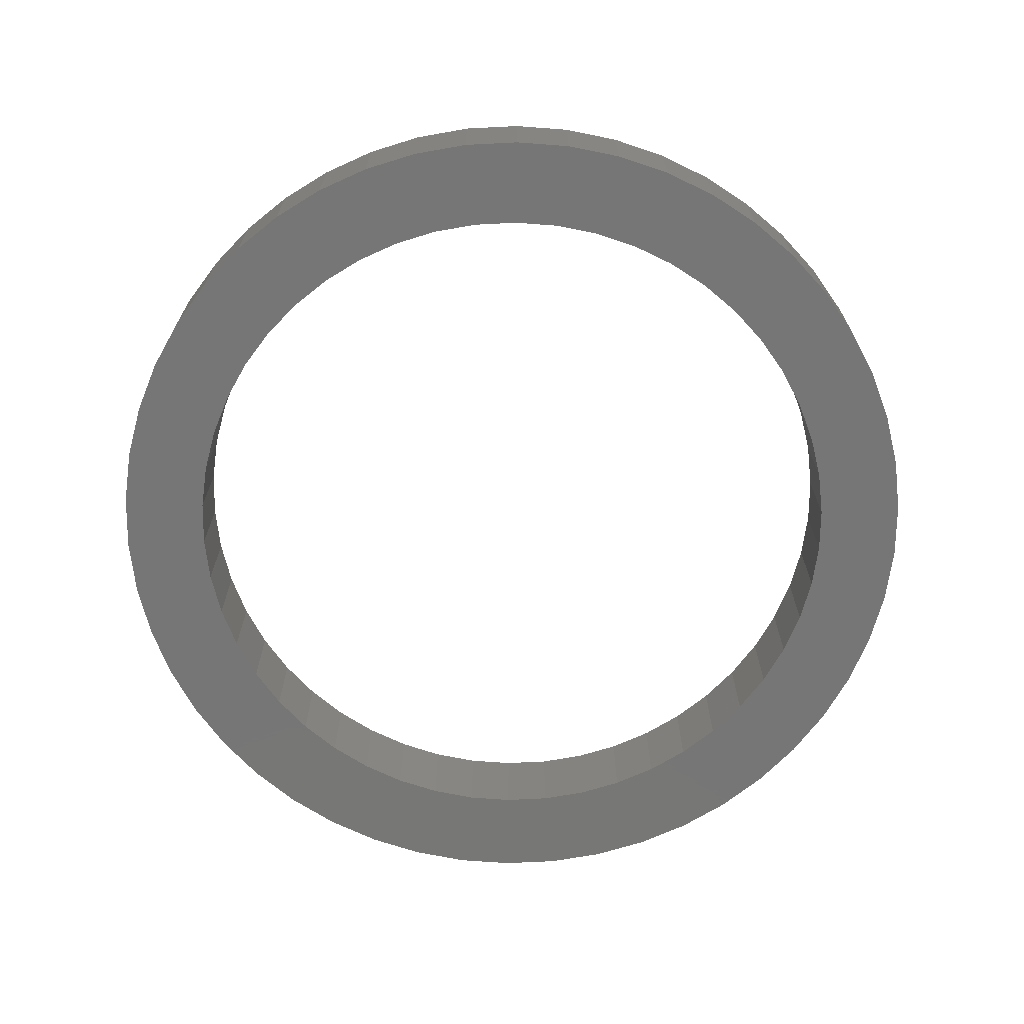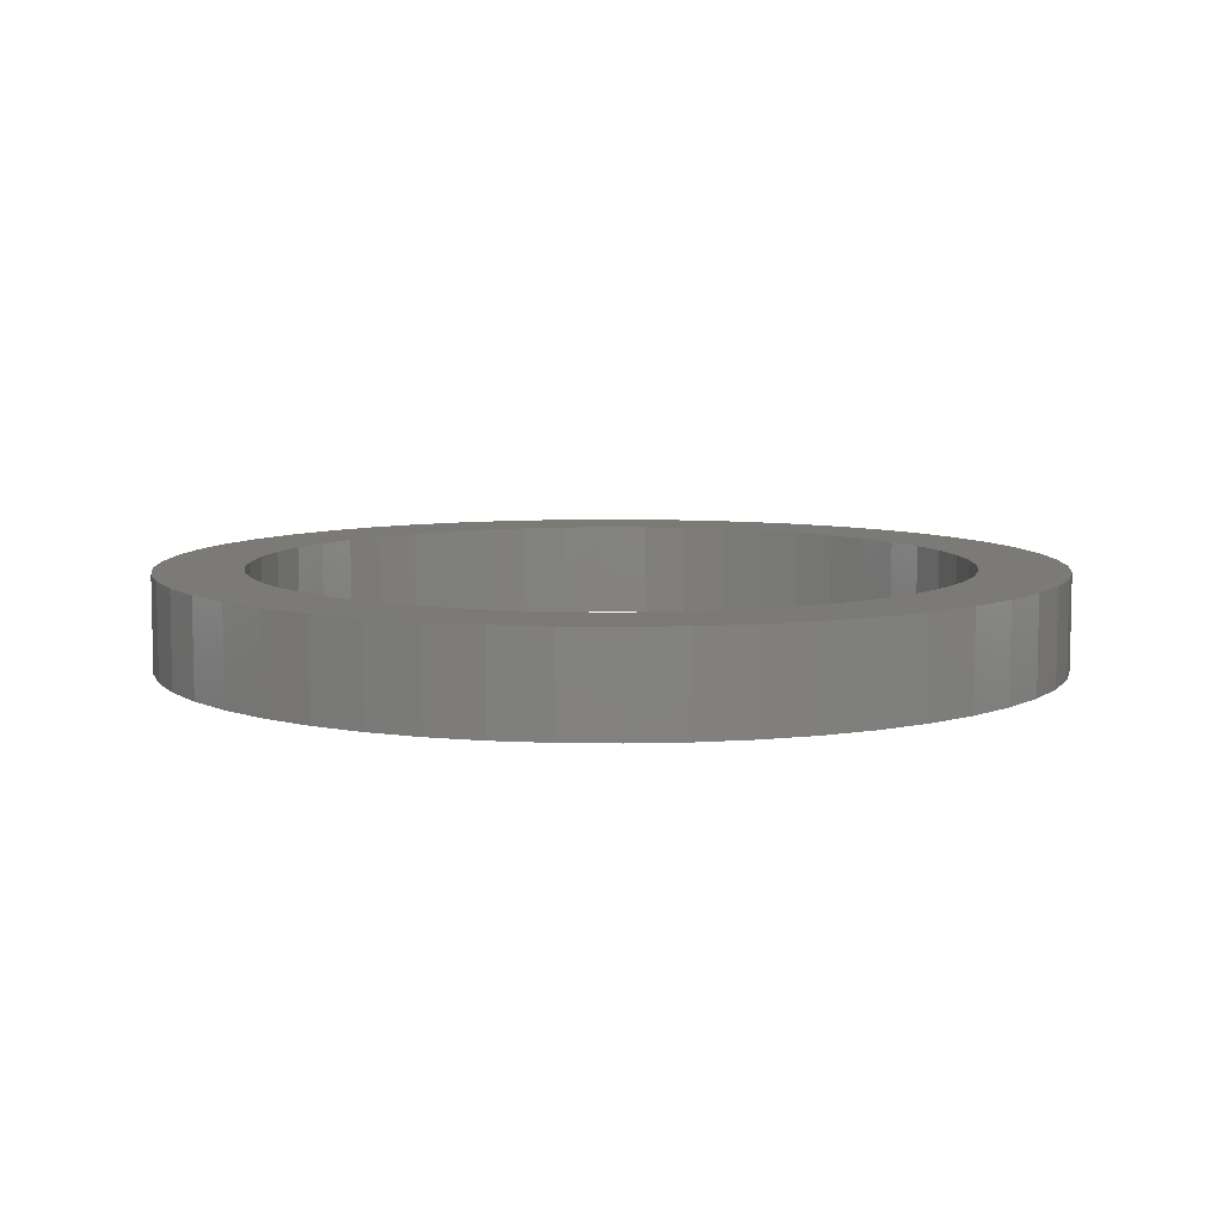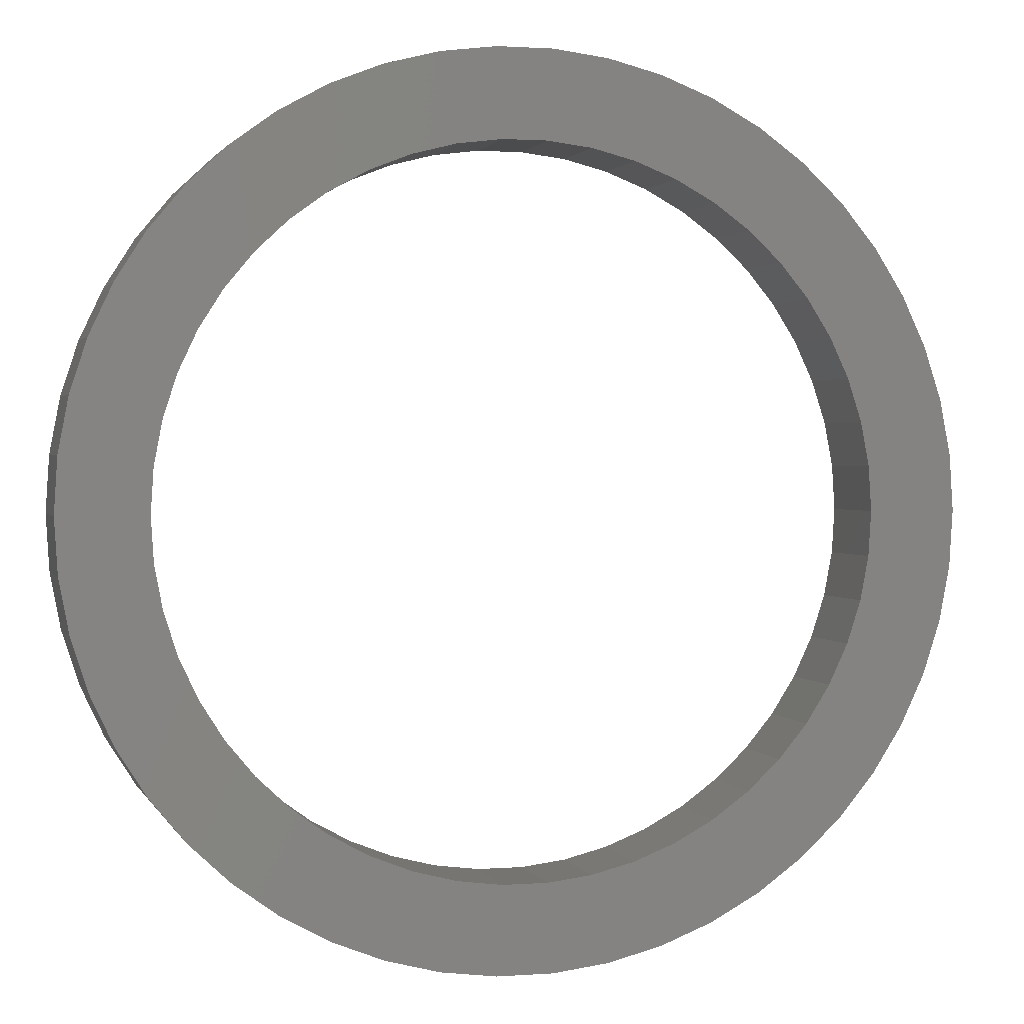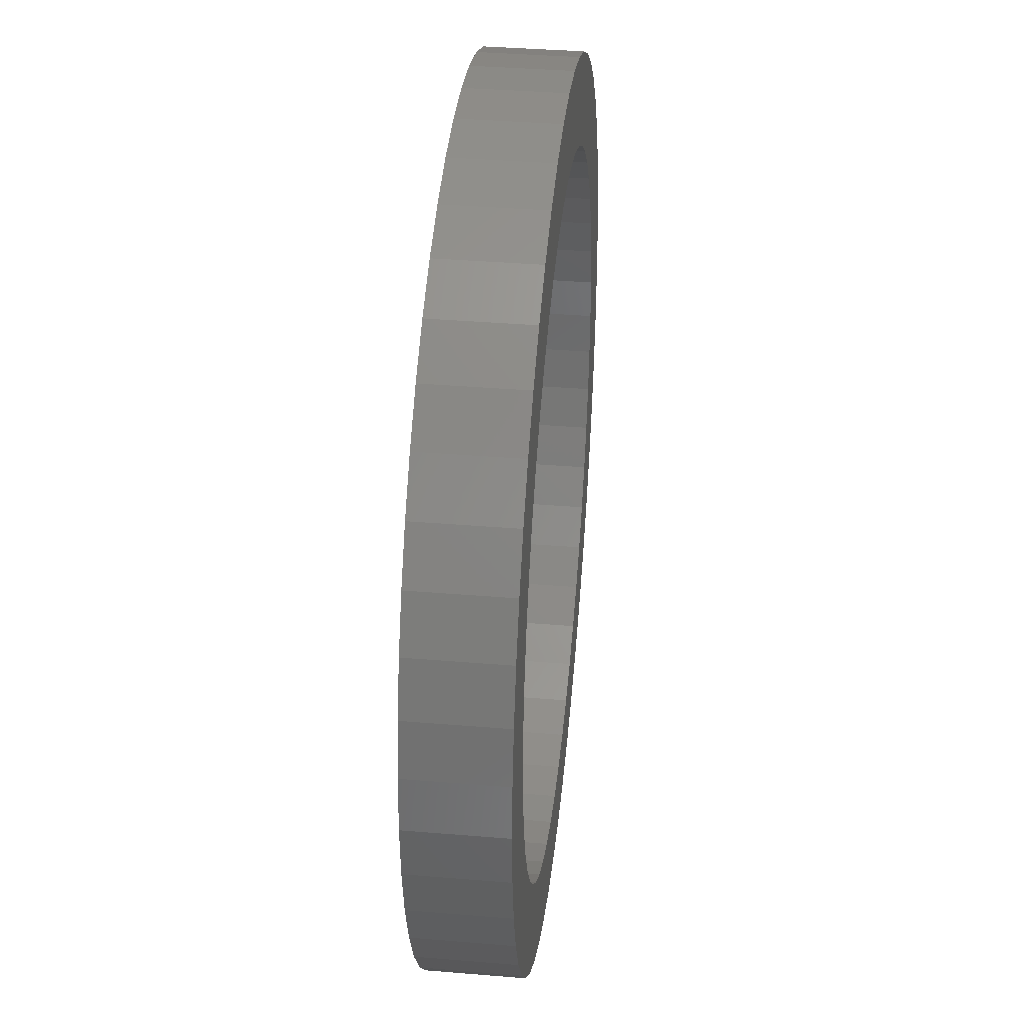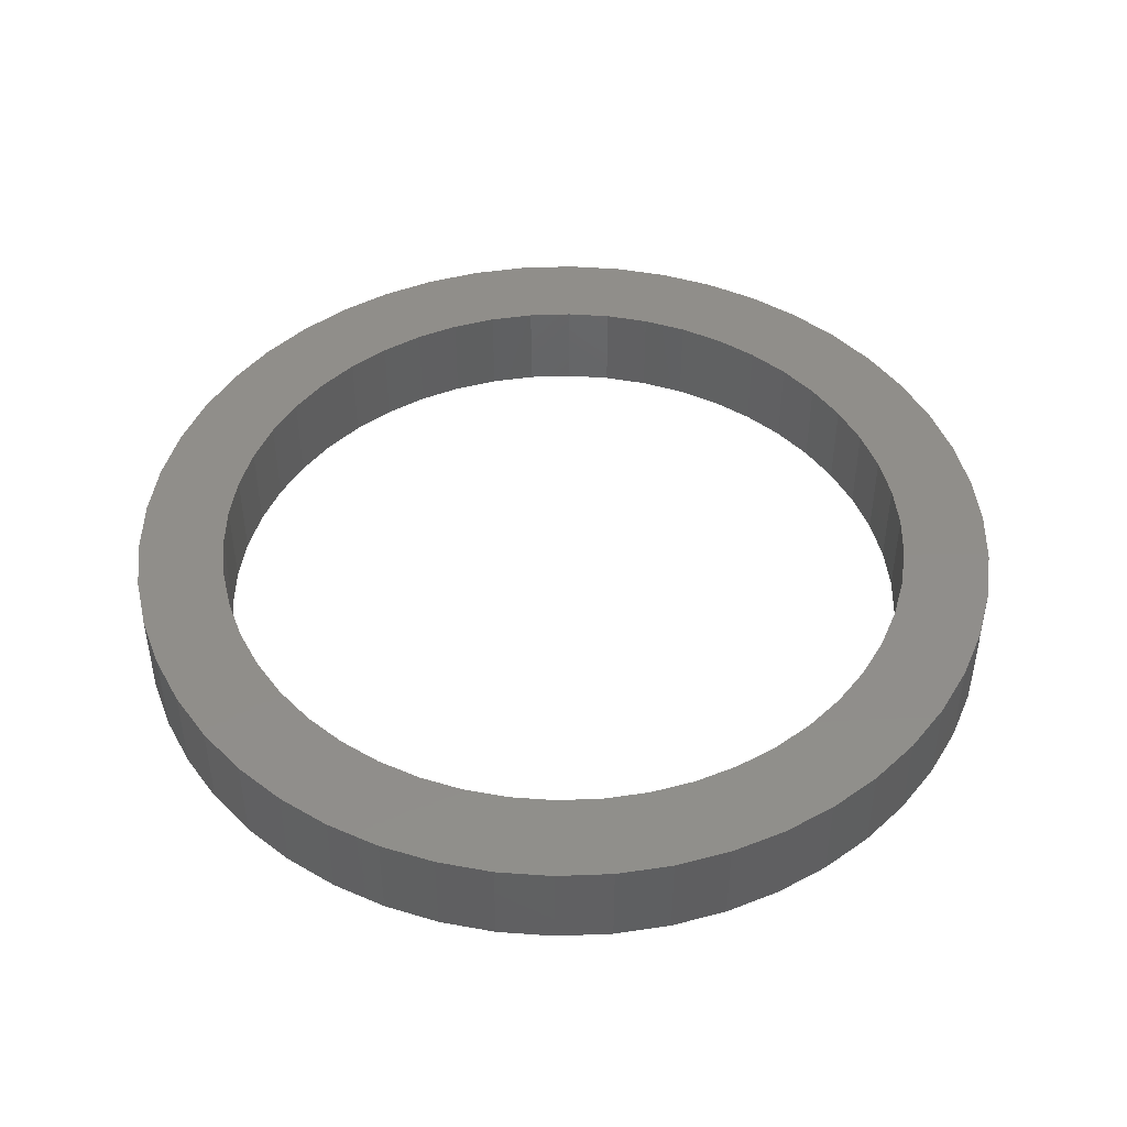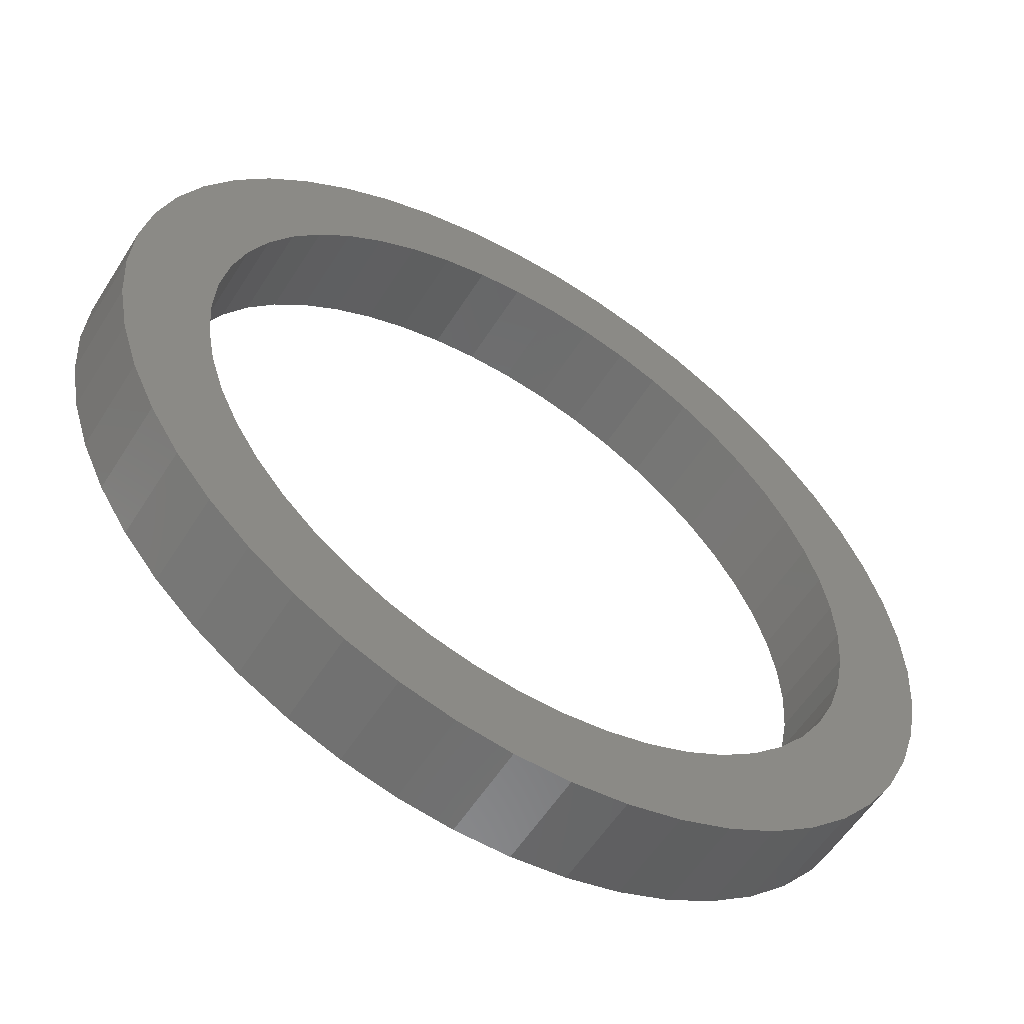
<metadata>
{"format":"stl","ext":"stl","renderer":"f3d","projection":"perspective","resolution":1024,"background":"white","views":[{"elev":-69.0,"azim":-33.1,"up":"+Z"},{"elev":7.7,"azim":-177.6,"up":"+Z"},{"elev":1.3,"azim":165.0,"up":"+Y"},{"elev":37.5,"azim":96.1,"up":"+Y"},{"elev":46.0,"azim":-96.1,"up":"+Z"},{"elev":-56.8,"azim":-31.9,"up":"+Y"}]}
</metadata>
<code>
# stl→obj: 200 verts, 400 faces
v 16.39 9.009 4
v 15.13 10.99 0
v 15.13 10.99 4
v 16.39 9.009 0
v 7.962 16.92 0
v 5.779 17.78 4
v 7.962 16.92 4
v 5.779 17.78 0
v -5.779 17.78 0
v -7.962 16.92 4
v -5.779 17.78 4
v -7.962 16.92 0
v -17.39 6.884 0
v -16.39 9.009 4
v -16.39 9.009 0
v -17.39 6.884 4
v 18.11 -4.651 4
v 18.55 -2.344 0
v 18.55 -2.344 4
v 18.11 -4.651 0
v 3.504 18.37 0
v 1.174 18.66 4
v 3.504 18.37 4
v 1.174 18.66 0
v 11.92 14.41 0
v 10.02 15.79 4
v 11.92 14.41 4
v 10.02 15.79 0
v -18.55 2.344 0
v -18.11 4.651 4
v -18.11 4.651 0
v -18.55 2.344 4
v -15.13 10.99 0
v -13.63 12.8 4
v -13.63 12.8 0
v -15.13 10.99 4
v -1.174 18.66 0
v -3.504 18.37 4
v -1.174 18.66 4
v -3.504 18.37 0
v -11.92 14.41 0
v -11.92 14.41 4
v 18.7 0 4
v 18.55 2.344 0
v 18.55 2.344 4
v 18.7 0 0
v 17.39 -6.884 4
v 17.39 -6.884 0
v 10.02 -15.79 0
v 11.92 -14.41 4
v 10.02 -15.79 4
v 11.92 -14.41 0
v 13.63 12.8 0
v 13.63 12.8 4
v -18.7 0 0
v -18.7 0 4
v -10.02 15.79 0
v -10.02 15.79 4
v 15.13 -10.99 4
v 16.39 -9.009 0
v 16.39 -9.009 4
v 15.13 -10.99 0
v -16.39 -9.009 0
v -17.39 -6.884 4
v -17.39 -6.884 0
v -16.39 -9.009 4
v 1.174 -18.66 0
v 3.504 -18.37 4
v 1.174 -18.66 4
v 3.504 -18.37 0
v 13.63 -12.8 4
v 13.63 -12.8 0
v 17.39 6.884 4
v 17.39 6.884 0
v 18.11 4.651 4
v 18.11 4.651 0
v 15 0 4
v 14.88 1.88 4
v 14.53 3.73 4
v 14.88 -1.88 4
v 13.95 5.522 4
v 13.14 7.226 4
v 14.53 -3.73 4
v 12.14 8.817 4
v 10.93 10.27 4
v 9.561 11.56 4
v 8.037 12.66 4
v 6.387 13.57 4
v 4.635 14.27 4
v 2.811 14.73 4
v 0.9419 14.97 4
v -0.9419 14.97 4
v -2.811 14.73 4
v -4.635 14.27 4
v -6.387 13.57 4
v -8.037 12.66 4
v -9.561 11.56 4
v -10.93 10.27 4
v -12.14 8.817 4
v -13.14 7.226 4
v -13.95 5.522 4
v -14.53 3.73 4
v 13.95 -5.522 4
v 13.14 -7.226 4
v 12.14 -8.817 4
v 10.93 -10.27 4
v 9.561 -11.56 4
v 8.037 -12.66 4
v 7.962 -16.92 4
v 6.387 -13.57 4
v 5.779 -17.78 4
v 4.635 -14.27 4
v 2.811 -14.73 4
v 0.9419 -14.97 4
v -0.9419 -14.97 4
v -1.174 -18.66 4
v -2.811 -14.73 4
v -3.504 -18.37 4
v -4.635 -14.27 4
v -5.779 -17.78 4
v -6.387 -13.57 4
v -7.962 -16.92 4
v -8.037 -12.66 4
v -10.02 -15.79 4
v -9.561 -11.56 4
v -11.92 -14.41 4
v -10.93 -10.27 4
v -13.63 -12.8 4
v -12.14 -8.817 4
v -15.13 -10.99 4
v -13.14 -7.226 4
v -13.95 -5.522 4
v -14.53 -3.73 4
v -18.11 -4.651 4
v -14.88 -1.88 4
v -18.55 -2.344 4
v -15 0 4
v -14.88 1.88 4
v -5.779 -17.78 0
v -3.504 -18.37 0
v -1.174 -18.66 0
v -18.55 -2.344 0
v -18.11 -4.651 0
v 5.779 -17.78 0
v 7.962 -16.92 0
v -11.92 -14.41 0
v -10.02 -15.79 0
v -13.63 -12.8 0
v -15.13 -10.99 0
v 15 0 0
v 14.88 -1.88 0
v 14.53 -3.73 0
v 14.88 1.88 0
v 13.95 -5.522 0
v 13.14 -7.226 0
v 14.53 3.73 0
v 12.14 -8.817 0
v 10.93 -10.27 0
v 9.561 -11.56 0
v 8.037 -12.66 0
v 6.387 -13.57 0
v 4.635 -14.27 0
v 2.811 -14.73 0
v 0.9419 -14.97 0
v -0.9419 -14.97 0
v -2.811 -14.73 0
v -4.635 -14.27 0
v -6.387 -13.57 0
v -7.962 -16.92 0
v -8.037 -12.66 0
v -9.561 -11.56 0
v -10.93 -10.27 0
v -12.14 -8.817 0
v -13.14 -7.226 0
v -13.95 -5.522 0
v -14.53 -3.73 0
v 13.95 5.522 0
v 13.14 7.226 0
v 12.14 8.817 0
v 10.93 10.27 0
v 9.561 11.56 0
v 8.037 12.66 0
v 6.387 13.57 0
v 4.635 14.27 0
v 2.811 14.73 0
v 0.9419 14.97 0
v -0.9419 14.97 0
v -2.811 14.73 0
v -4.635 14.27 0
v -6.387 13.57 0
v -8.037 12.66 0
v -9.561 11.56 0
v -10.93 10.27 0
v -12.14 8.817 0
v -13.14 7.226 0
v -13.95 5.522 0
v -14.53 3.73 0
v -14.88 1.88 0
v -15 0 0
v -14.88 -1.88 0
f 1 2 3
f 2 1 4
f 5 6 7
f 6 5 8
f 9 10 11
f 10 9 12
f 13 14 15
f 14 13 16
f 17 18 19
f 18 17 20
f 21 22 23
f 22 21 24
f 25 26 27
f 26 25 28
f 29 30 31
f 30 29 32
f 33 34 35
f 34 33 36
f 37 38 39
f 38 37 40
f 41 34 42
f 34 41 35
f 43 44 45
f 44 43 46
f 47 20 17
f 20 47 48
f 49 50 51
f 50 49 52
f 53 27 54
f 27 53 25
f 3 53 54
f 53 3 2
f 24 39 22
f 39 24 37
f 8 23 6
f 23 8 21
f 28 7 26
f 7 28 5
f 55 32 29
f 32 55 56
f 31 16 13
f 16 31 30
f 15 36 33
f 36 15 14
f 40 11 38
f 11 40 9
f 57 42 58
f 42 57 41
f 12 58 10
f 58 12 57
f 19 46 43
f 46 19 18
f 59 60 61
f 60 59 62
f 63 64 65
f 64 63 66
f 67 68 69
f 68 67 70
f 52 71 50
f 71 52 72
f 73 4 1
f 4 73 74
f 75 74 73
f 74 75 76
f 45 76 75
f 76 45 44
f 77 43 45
f 78 45 75
f 43 77 19
f 79 75 73
f 80 19 77
f 81 73 1
f 19 80 17
f 82 1 3
f 83 17 80
f 17 83 47
f 45 78 77
f 75 79 78
f 73 81 79
f 84 3 54
f 1 82 81
f 3 84 82
f 85 54 27
f 54 85 84
f 86 27 26
f 27 86 85
f 26 87 86
f 7 87 26
f 7 88 87
f 6 88 7
f 6 89 88
f 23 89 6
f 23 90 89
f 22 90 23
f 22 91 90
f 22 92 91
f 39 92 22
f 39 93 92
f 38 93 39
f 38 94 93
f 11 94 38
f 11 95 94
f 10 95 11
f 10 96 95
f 58 96 10
f 96 58 97
f 42 97 58
f 97 42 98
f 34 98 42
f 98 34 99
f 36 99 34
f 99 36 100
f 14 100 36
f 100 14 101
f 101 16 102
f 16 101 14
f 103 47 83
f 47 103 61
f 104 61 103
f 61 104 59
f 105 59 104
f 59 105 71
f 106 71 105
f 71 106 50
f 107 50 106
f 50 107 51
f 108 51 107
f 108 109 51
f 110 109 108
f 110 111 109
f 112 111 110
f 112 68 111
f 113 68 112
f 113 69 68
f 114 69 113
f 115 69 114
f 115 116 69
f 117 116 115
f 117 118 116
f 119 118 117
f 119 120 118
f 121 120 119
f 121 122 120
f 123 122 121
f 124 123 125
f 123 124 122
f 126 125 127
f 125 126 124
f 128 127 129
f 130 129 131
f 127 128 126
f 66 131 132
f 64 132 133
f 134 133 135
f 129 130 128
f 136 135 137
f 30 102 16
f 102 30 138
f 131 66 130
f 32 138 30
f 132 64 66
f 138 32 137
f 133 134 64
f 56 137 32
f 135 136 134
f 137 56 136
f 61 48 47
f 48 61 60
f 139 118 120
f 118 139 140
f 140 116 118
f 116 140 141
f 142 56 55
f 56 142 136
f 65 134 143
f 134 65 64
f 144 109 111
f 109 144 145
f 70 111 68
f 111 70 144
f 145 51 109
f 51 145 49
f 71 62 59
f 62 71 72
f 146 124 126
f 124 146 147
f 141 69 116
f 69 141 67
f 148 130 149
f 130 148 128
f 148 126 128
f 126 148 146
f 150 46 18
f 151 18 20
f 46 150 44
f 152 20 48
f 153 44 150
f 154 48 60
f 44 153 76
f 155 60 62
f 156 76 153
f 76 156 74
f 18 151 150
f 20 152 151
f 48 154 152
f 157 62 72
f 60 155 154
f 62 157 155
f 158 72 52
f 72 158 157
f 159 52 49
f 52 159 158
f 49 160 159
f 145 160 49
f 145 161 160
f 144 161 145
f 144 162 161
f 70 162 144
f 70 163 162
f 67 163 70
f 67 164 163
f 67 165 164
f 141 165 67
f 141 166 165
f 140 166 141
f 140 167 166
f 139 167 140
f 139 168 167
f 169 168 139
f 169 170 168
f 147 170 169
f 170 147 171
f 146 171 147
f 171 146 172
f 148 172 146
f 172 148 173
f 149 173 148
f 173 149 174
f 63 174 149
f 174 63 175
f 175 65 176
f 65 175 63
f 177 74 156
f 74 177 4
f 178 4 177
f 4 178 2
f 179 2 178
f 2 179 53
f 180 53 179
f 53 180 25
f 181 25 180
f 25 181 28
f 182 28 181
f 182 5 28
f 183 5 182
f 183 8 5
f 184 8 183
f 184 21 8
f 185 21 184
f 185 24 21
f 186 24 185
f 187 24 186
f 187 37 24
f 188 37 187
f 188 40 37
f 189 40 188
f 189 9 40
f 190 9 189
f 190 12 9
f 191 12 190
f 57 191 192
f 191 57 12
f 41 192 193
f 192 41 57
f 35 193 194
f 33 194 195
f 193 35 41
f 15 195 196
f 13 196 197
f 31 197 198
f 194 33 35
f 29 198 199
f 143 176 65
f 176 143 200
f 195 15 33
f 142 200 143
f 196 13 15
f 200 142 199
f 197 31 13
f 55 199 142
f 198 29 31
f 199 55 29
f 143 136 142
f 136 143 134
f 147 122 124
f 122 147 169
f 149 66 63
f 66 149 130
f 169 120 122
f 120 169 139
f 177 82 178
f 82 177 81
f 102 196 101
f 196 102 197
f 178 84 179
f 84 178 82
f 184 88 89
f 88 184 183
f 190 94 95
f 94 190 189
f 101 195 100
f 195 101 196
f 152 80 151
f 80 152 83
f 187 91 92
f 91 187 186
f 183 87 88
f 87 183 182
f 138 197 102
f 197 138 198
f 99 193 98
f 193 99 194
f 189 93 94
f 93 189 188
f 193 97 98
f 97 193 192
f 150 78 153
f 78 150 77
f 154 83 152
f 83 154 103
f 153 79 156
f 79 153 78
f 156 81 177
f 81 156 79
f 181 85 86
f 85 181 180
f 179 85 180
f 85 179 84
f 185 89 90
f 89 185 184
f 186 90 91
f 90 186 185
f 182 86 87
f 86 182 181
f 137 198 138
f 198 137 199
f 100 194 99
f 194 100 195
f 188 92 93
f 92 188 187
f 192 96 97
f 96 192 191
f 191 95 96
f 95 191 190
f 151 77 150
f 77 151 80
f 163 114 113
f 114 163 164
f 155 103 154
f 103 155 104
f 164 115 114
f 115 164 165
f 135 199 137
f 199 135 200
f 129 174 131
f 174 129 173
f 131 175 132
f 175 131 174
f 161 112 110
f 112 161 162
f 162 113 112
f 113 162 163
f 158 107 106
f 107 158 159
f 157 104 155
f 104 157 105
f 167 121 119
f 121 167 168
f 165 117 115
f 117 165 166
f 166 119 117
f 119 166 167
f 127 173 129
f 173 127 172
f 171 127 125
f 127 171 172
f 158 105 157
f 105 158 106
f 159 108 107
f 108 159 160
f 160 110 108
f 110 160 161
f 170 125 123
f 125 170 171
f 132 176 133
f 176 132 175
f 133 200 135
f 200 133 176
f 168 123 121
f 123 168 170

</code>
